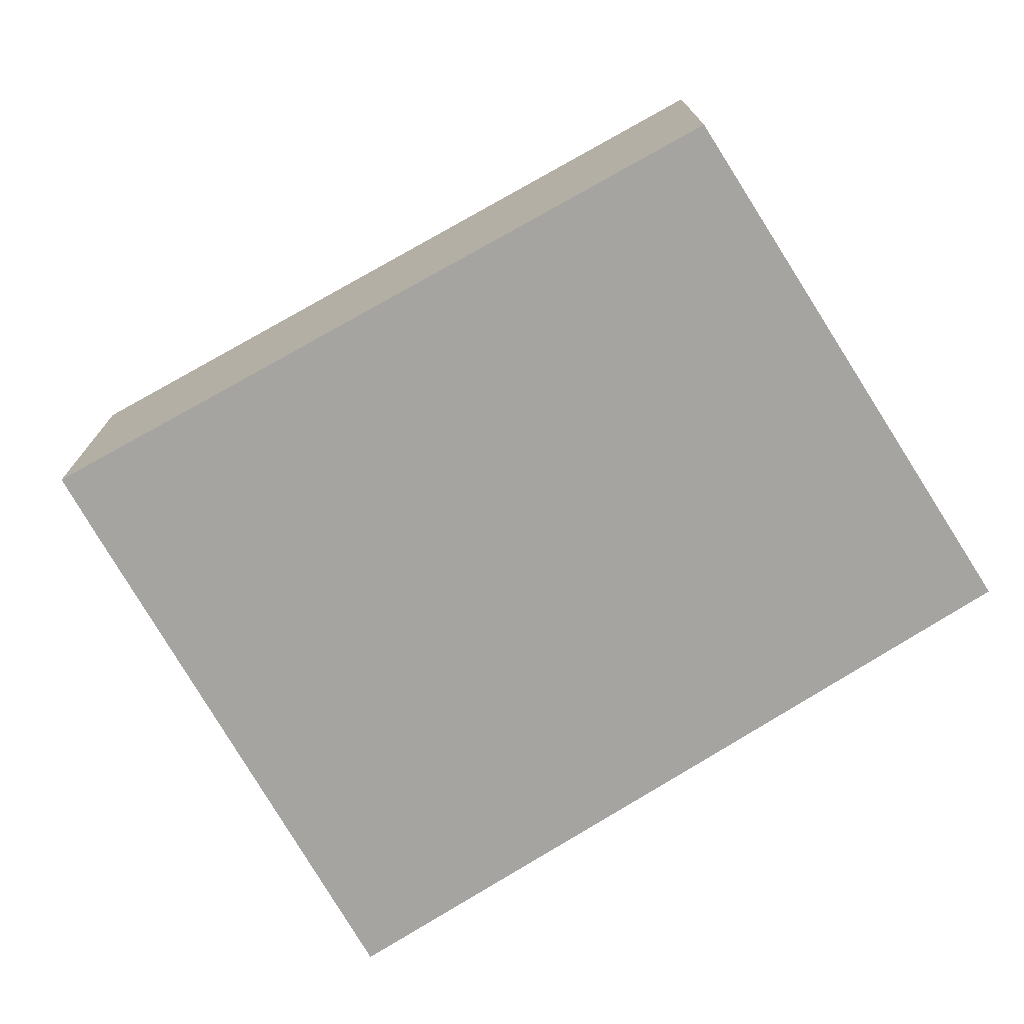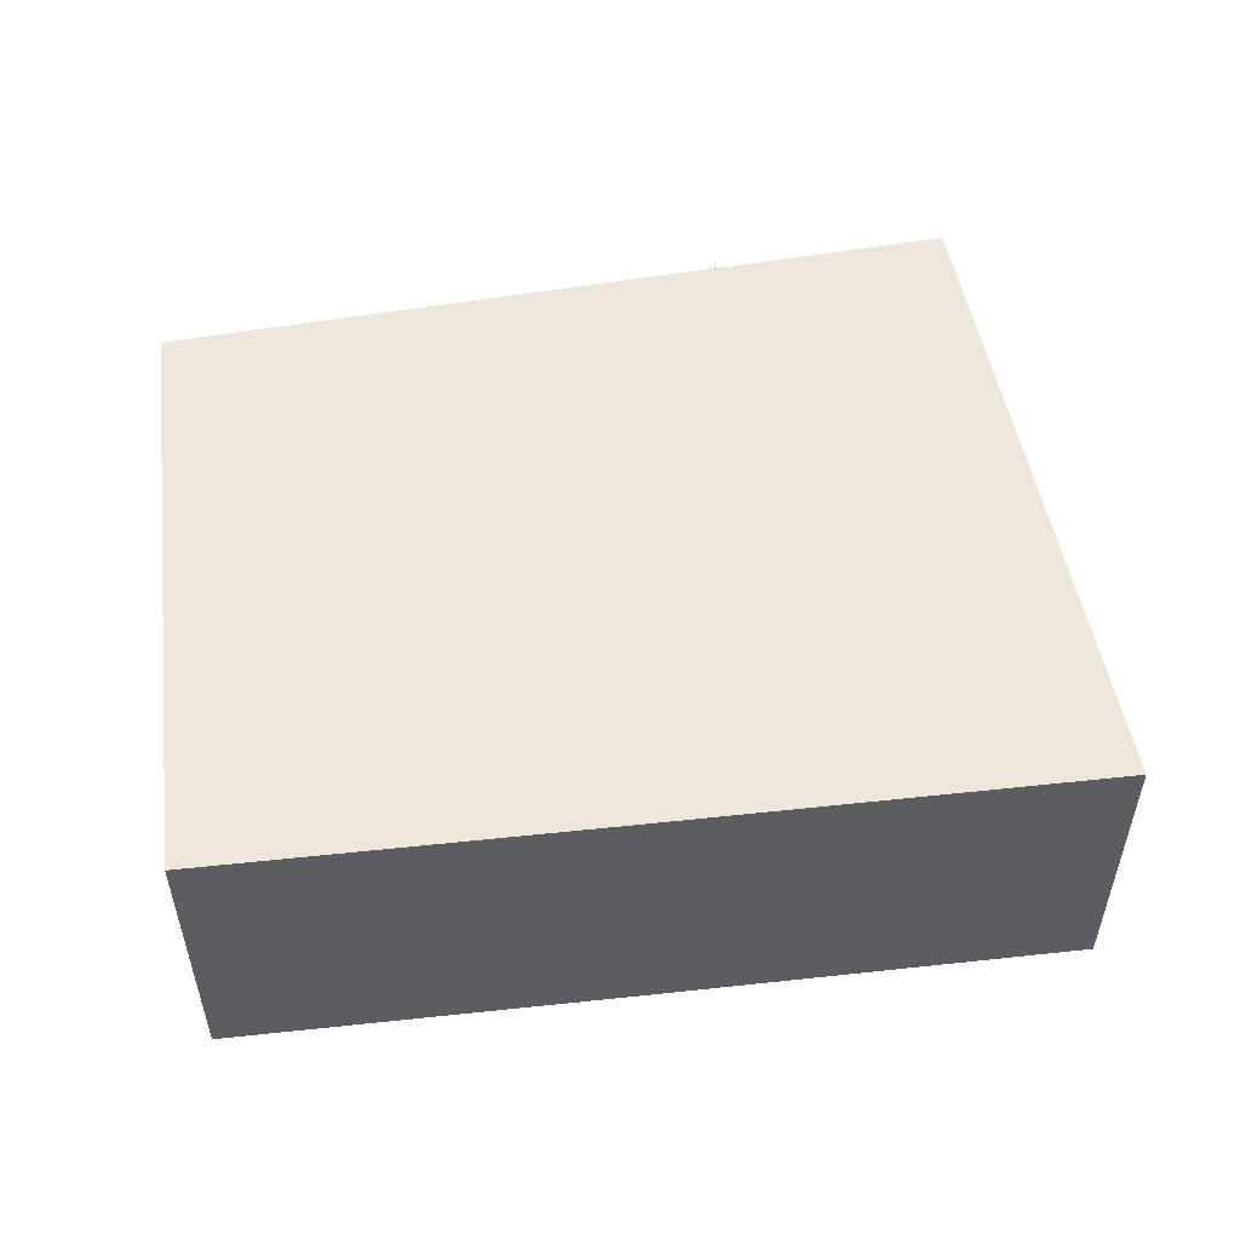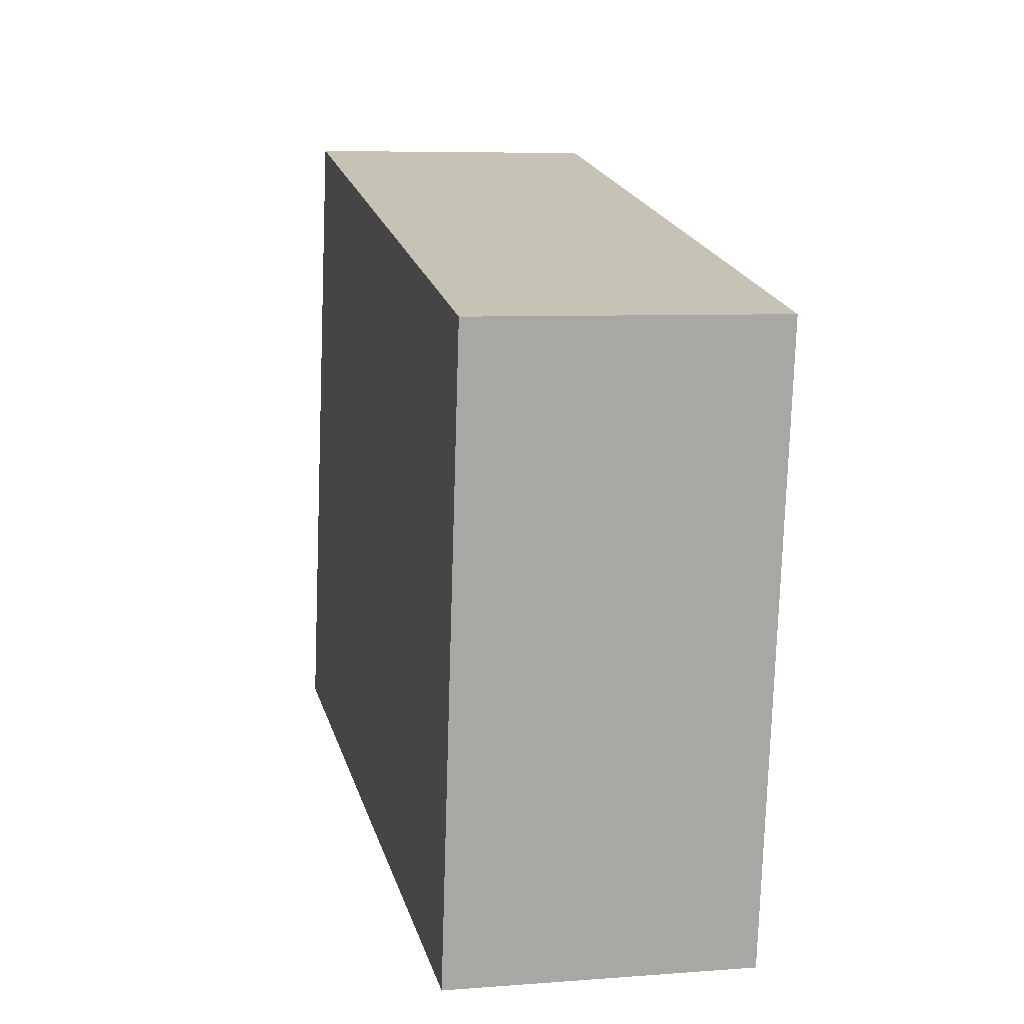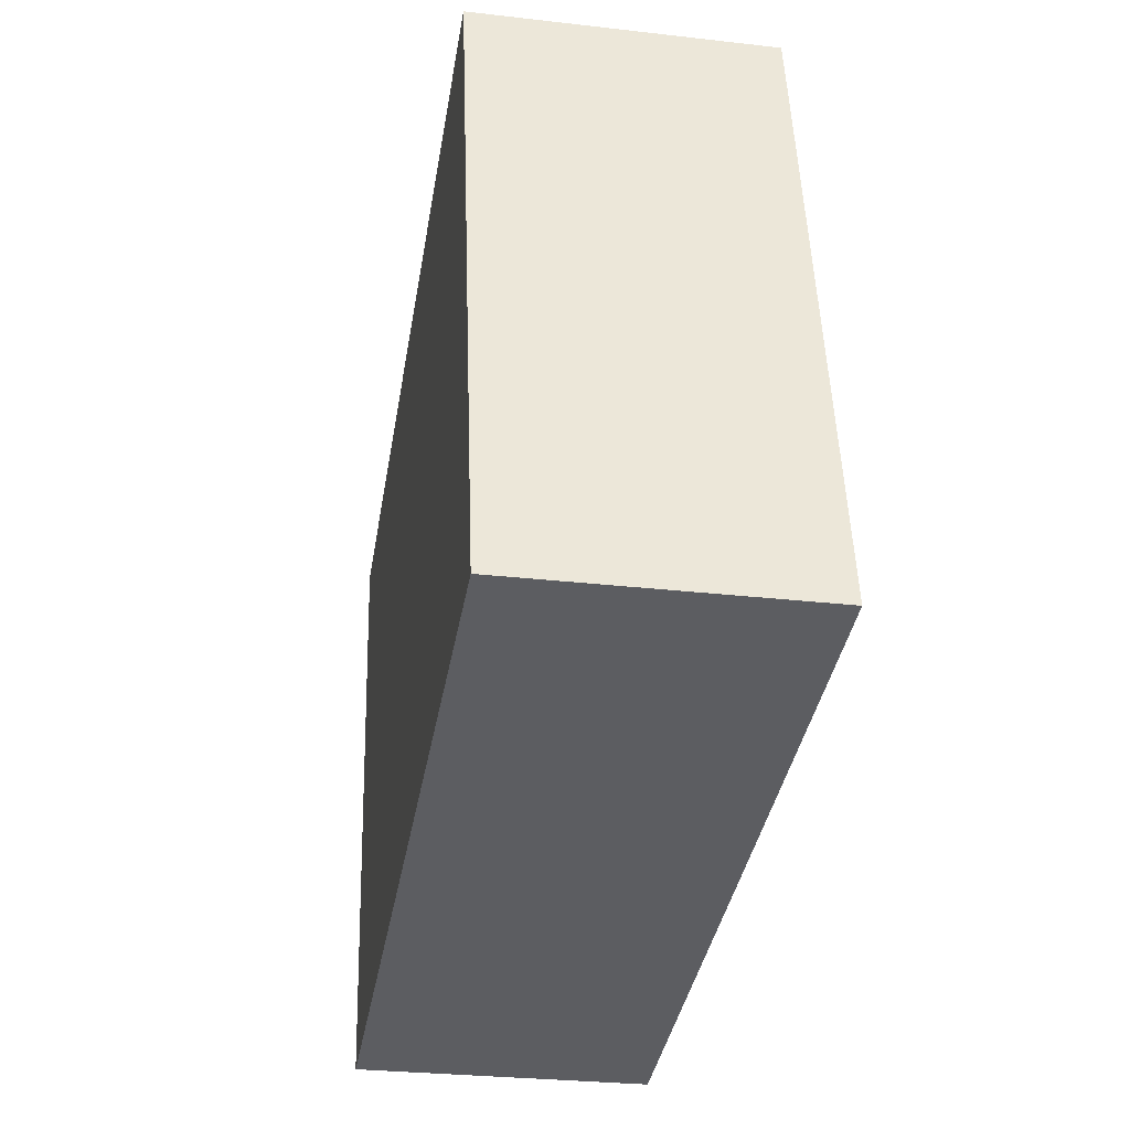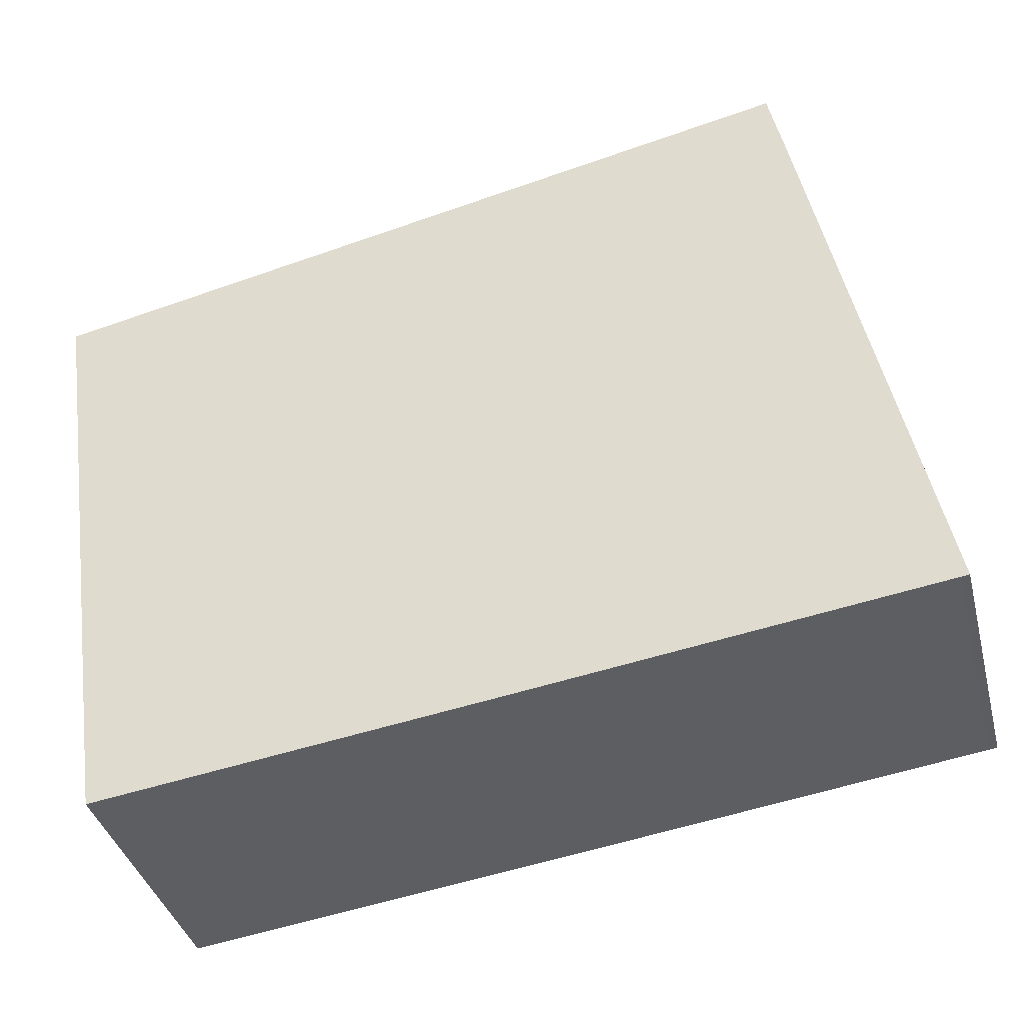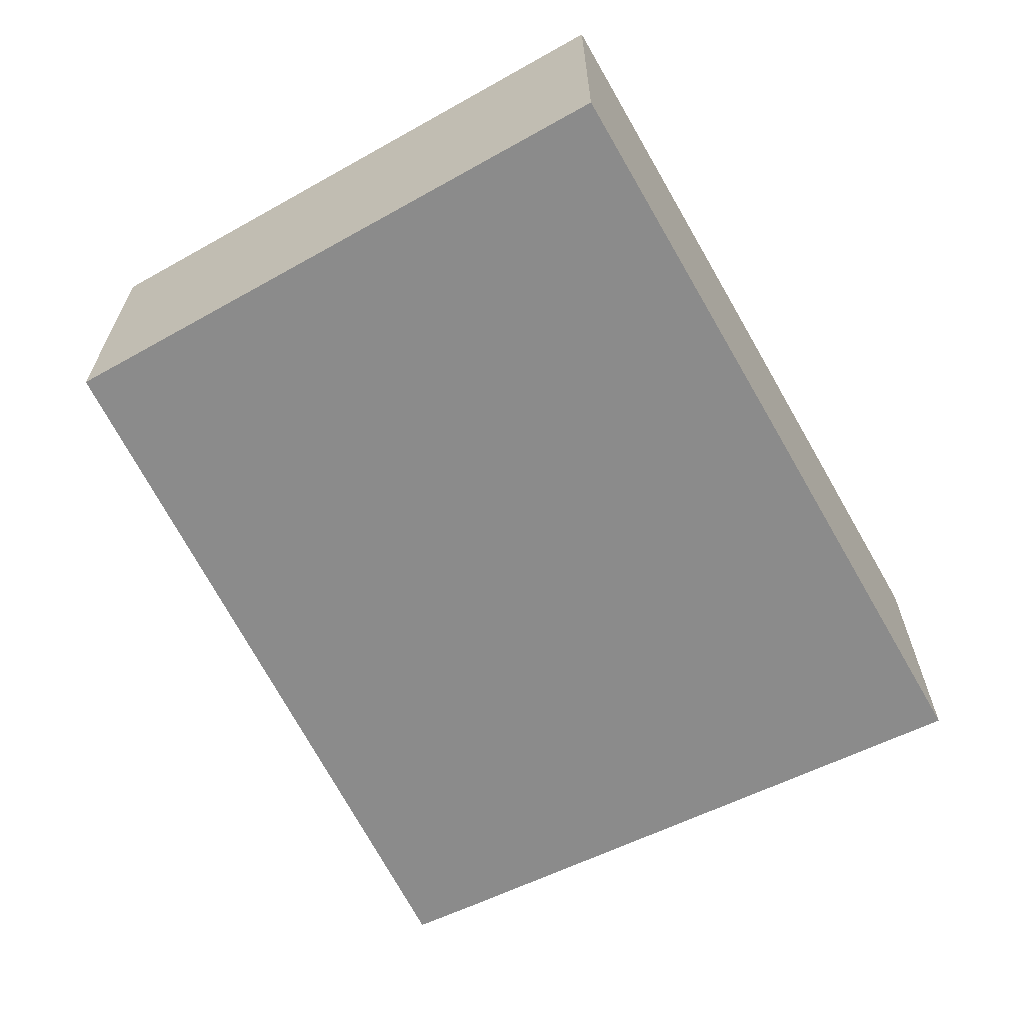
<metadata>
{"format":"obj","ext":"obj","renderer":"f3d","projection":"perspective","resolution":1024,"background":"white","views":[{"elev":-73.4,"azim":41.0,"up":"+Y"},{"elev":52.4,"azim":-178.7,"up":"+Y"},{"elev":6.8,"azim":77.3,"up":"+Z"},{"elev":-29.0,"azim":-99.7,"up":"+Z"},{"elev":-38.1,"azim":-165.8,"up":"+Z"},{"elev":-63.8,"azim":127.7,"up":"+Y"}]}
</metadata>
<code>
v  0.317 3.415 1.529
v  0.096 3.415 -0.014
v  0 3.415 2.091e-16
v  4.927 3.415 -0.691
v  9.53 3.415 -1.324
v  10.53 3.415 5.657
v  1.41 3.415 6.793
v  1.542 3.415 7.399
v  3.887 3.415 7.073
v  1.578 3.415 7.565
v  0 0 0
v  0.317 -9.362e-17 1.529
v  1.41 -4.16e-16 6.793
v  1.542 -4.531e-16 7.399
v  1.578 -4.632e-16 7.565
v  3.887 -4.331e-16 7.073
v  10.53 -3.464e-16 5.657
v  9.53 8.107e-17 -1.324
v  4.927 4.231e-17 -0.691
v  0.096 8.573e-19 -0.014
g defaultobject
f 1 2 3
f 2 1 4
f 4 1 5
f 5 1 6
f 6 1 7
f 6 7 8
f 6 8 9
f 9 8 10
f 11 1 3
f 1 11 7
f 7 11 12
f 7 12 13
f 7 13 8
f 8 13 10
f 10 13 14
f 10 14 15
f 15 9 10
f 9 15 6
f 6 15 16
f 6 16 17
f 17 5 6
f 5 17 18
f 18 4 5
f 4 18 19
f 4 19 2
f 2 19 20
f 2 20 3
f 3 20 11
f 14 16 15
f 16 14 13
f 16 13 12
f 16 12 11
f 16 11 20
f 16 20 19
f 16 19 17
f 17 19 18

</code>
